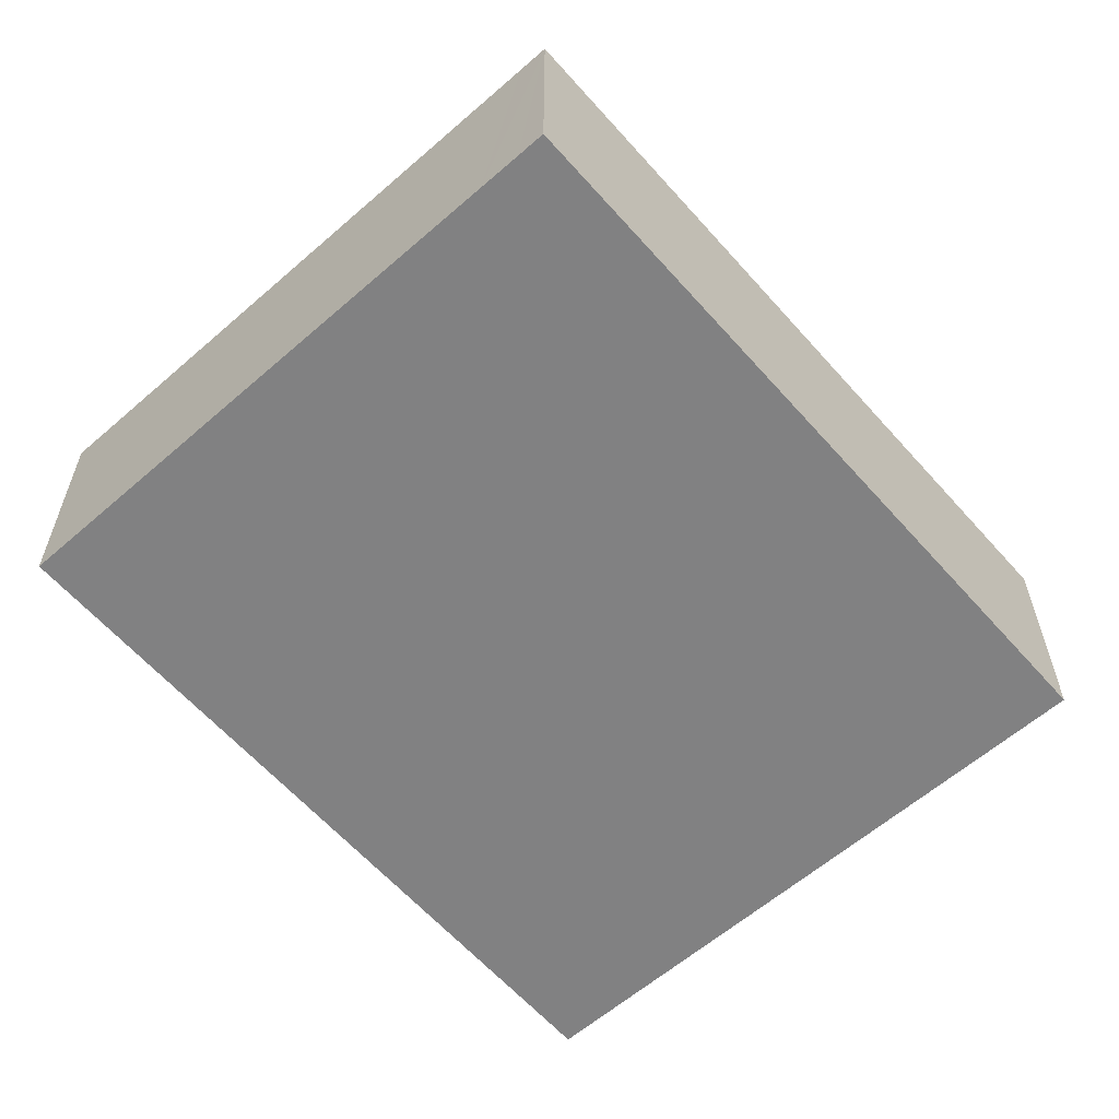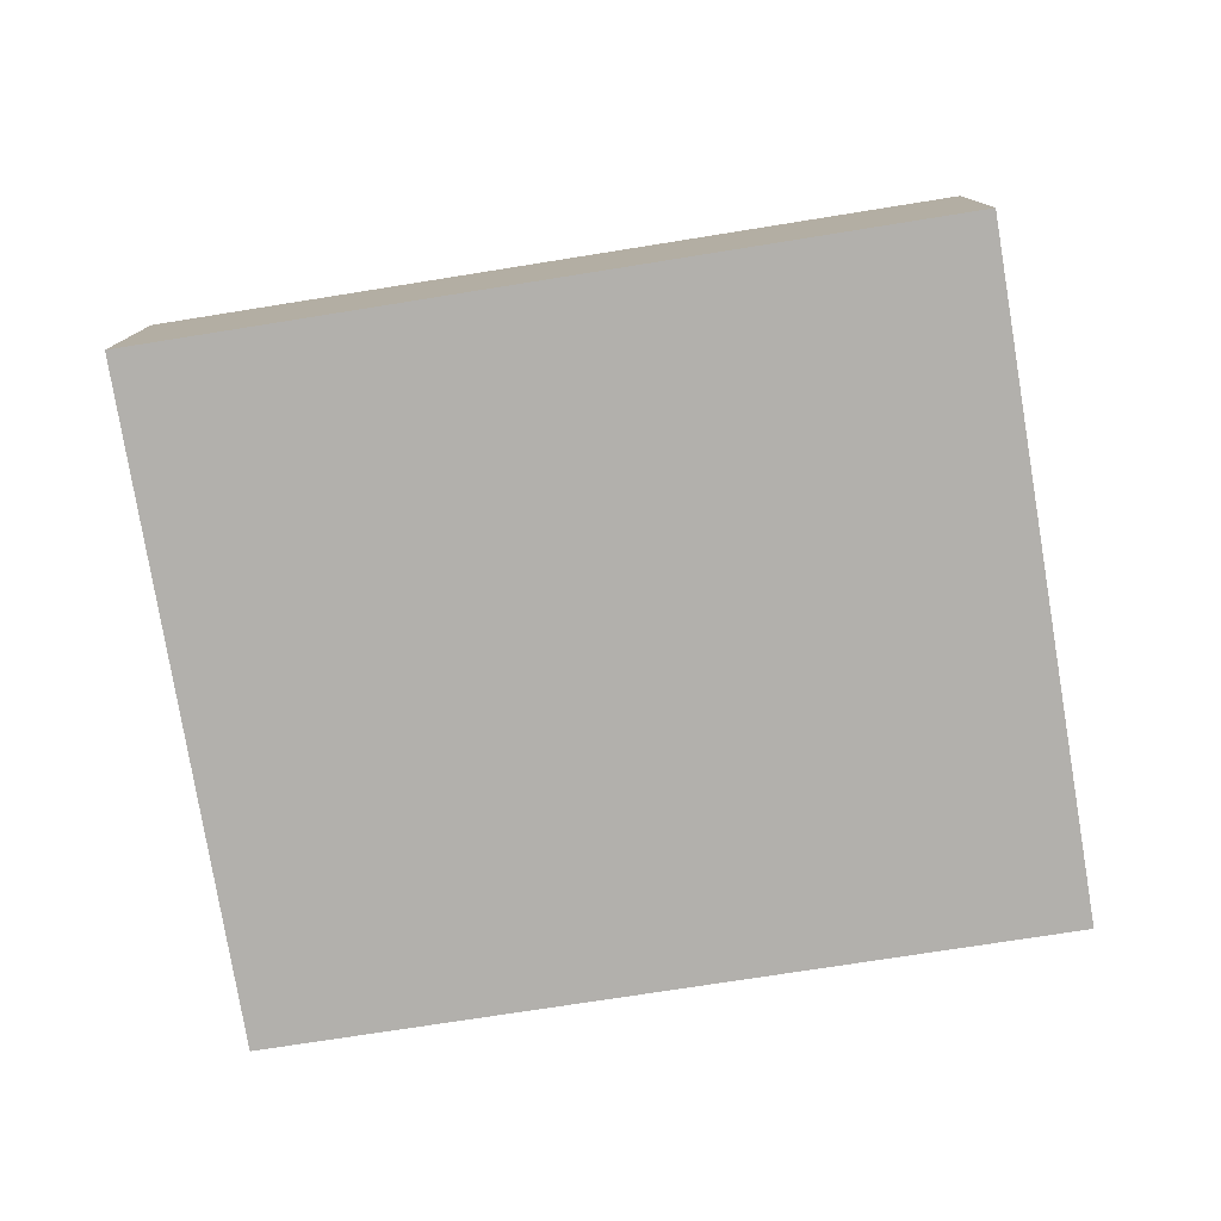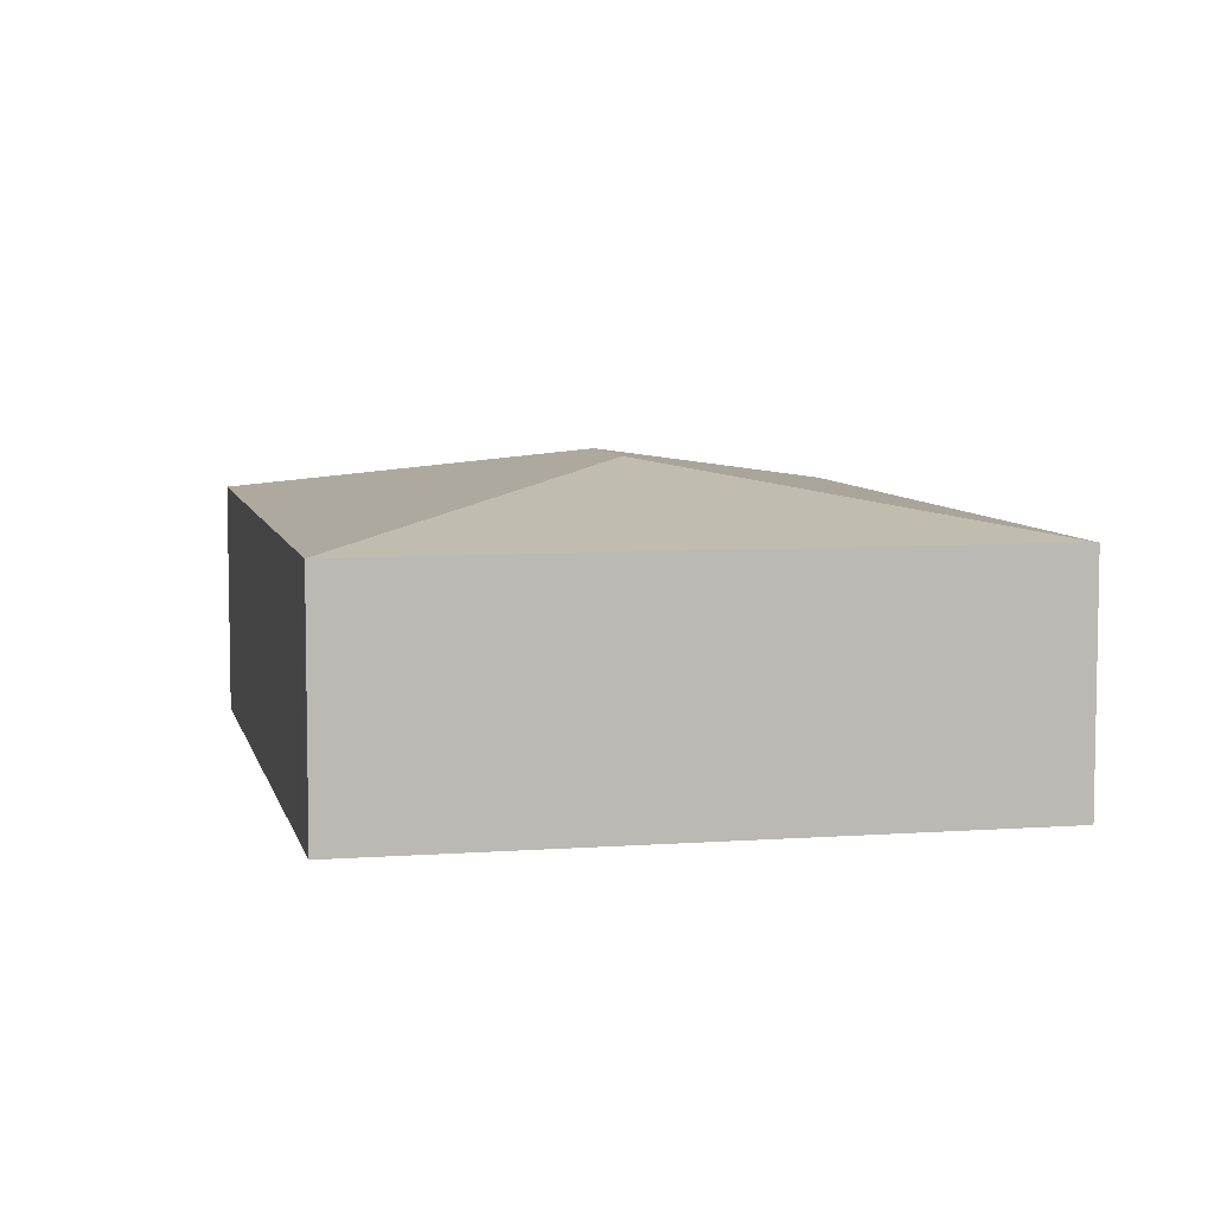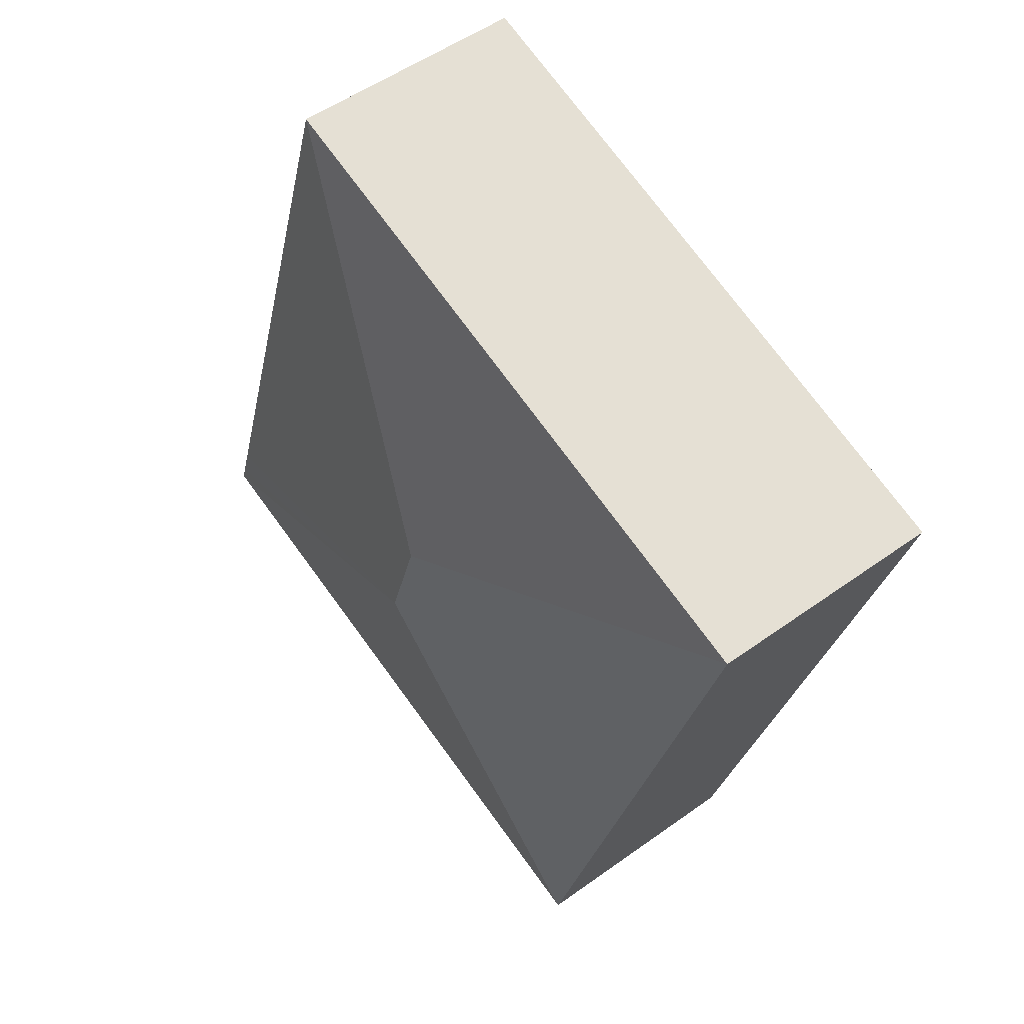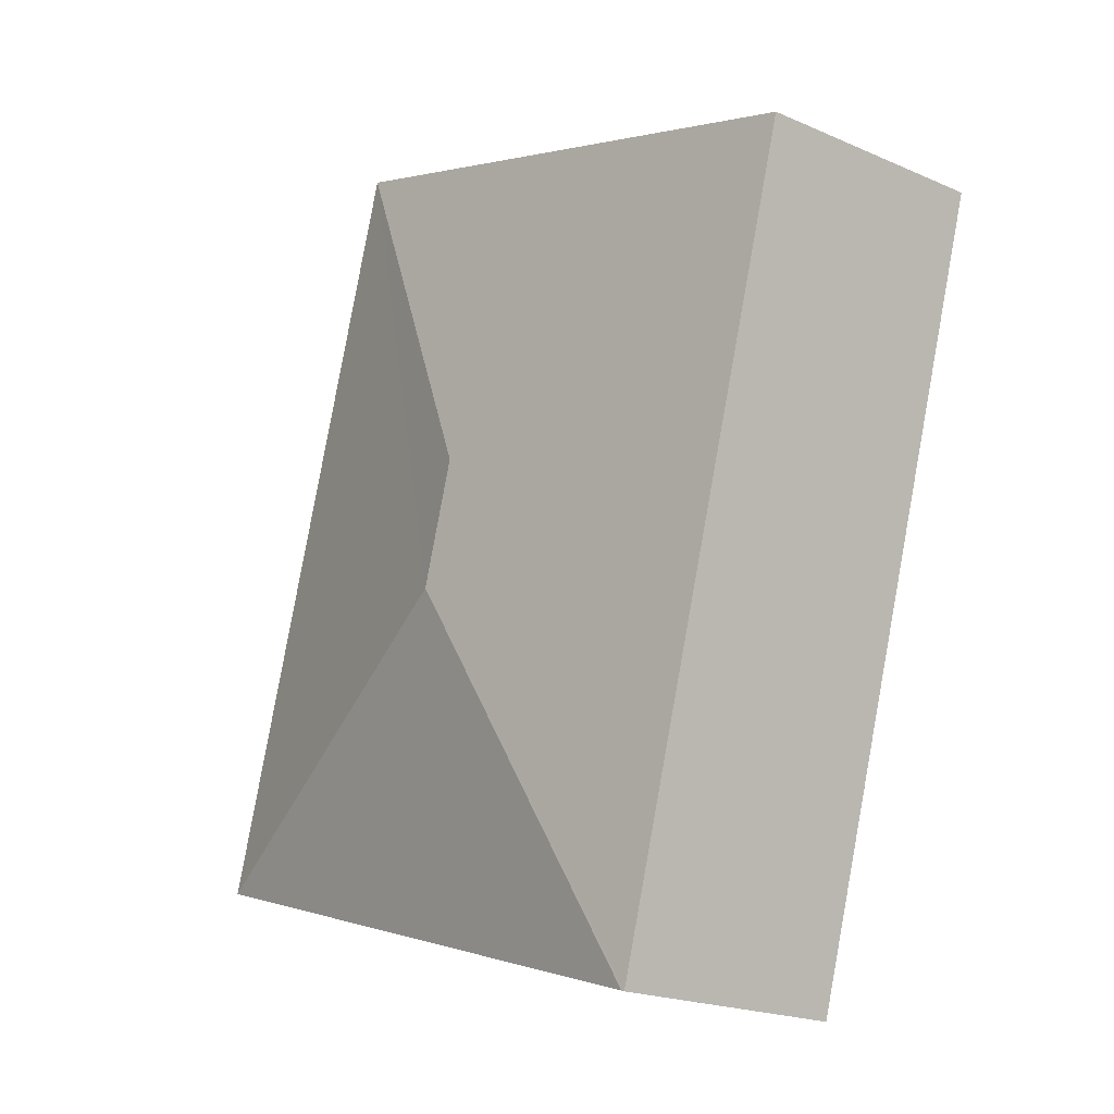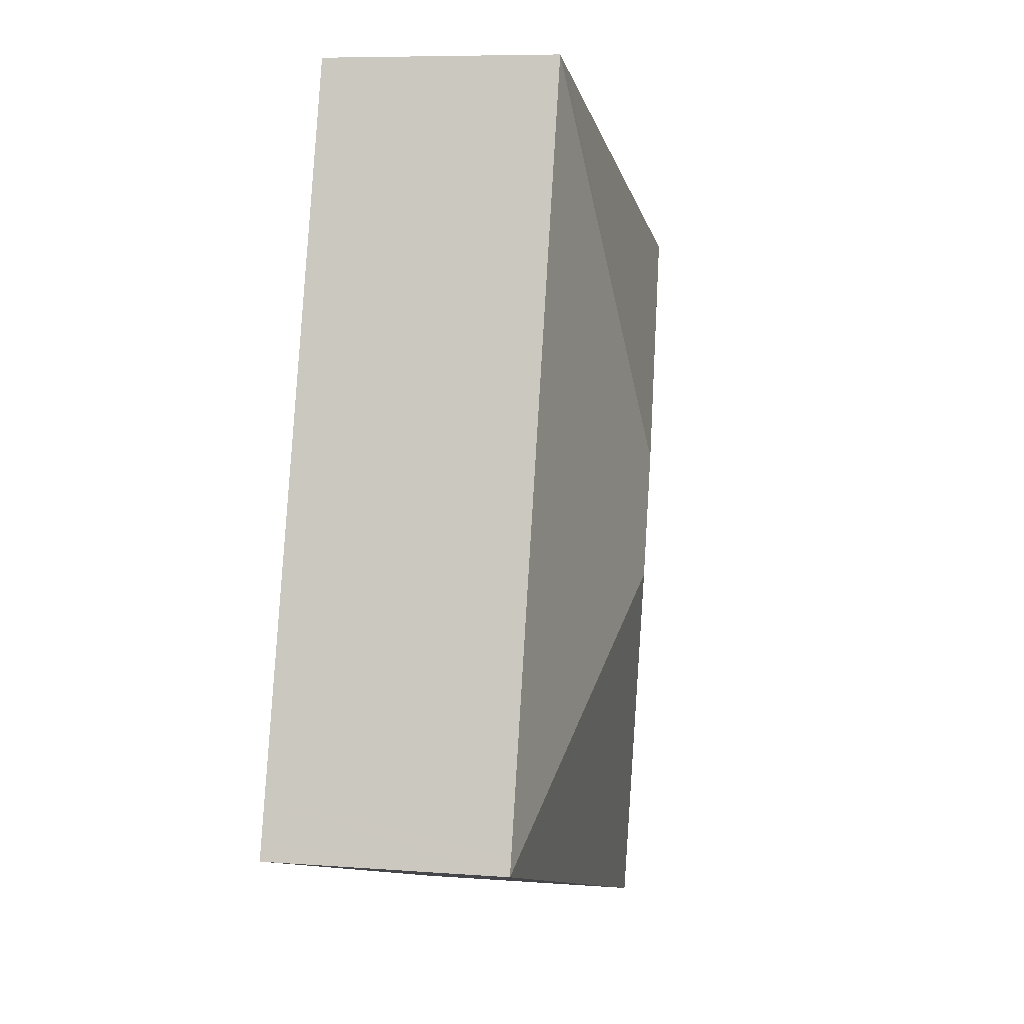
<metadata>
{"format":"obj","ext":"obj","renderer":"f3d","projection":"perspective","resolution":1024,"background":"white","views":[{"elev":-60.4,"azim":24.5,"up":"+Y"},{"elev":-78.7,"azim":82.3,"up":"+Y"},{"elev":6.8,"azim":150.8,"up":"+Y"},{"elev":51.6,"azim":-128.1,"up":"+Z"},{"elev":-20.2,"azim":-128.7,"up":"+Z"},{"elev":7.5,"azim":102.4,"up":"+Z"}]}
</metadata>
<code>
v  7.124 2.188 -5.291
v  4.05 2.699 -3.094
v  7.786 2.188 -5.087
v  2.043 2.188 -6.856
v  7.738 2.188 -4.928
v  7.636 2.188 -4.587
v  5.722 2.187 1.785
v  3.717 2.699 -1.984
v  2.017 2.183 -6.864
v  0 2.191 1.342e-16
v  5.069 2.187 1.581
v  5.457 2.187 1.702
v  5.722 -1.093e-16 1.785
v  7.636 2.809e-16 -4.587
v  7.738 3.018e-16 -4.928
v  7.786 3.115e-16 -5.087
v  7.124 3.24e-16 -5.291
v  2.043 4.198e-16 -6.856
v  2.017 4.203e-16 -6.864
v  0 0 0
v  5.069 -9.681e-17 1.581
v  5.457 -1.042e-16 1.702
g defaultobject
f 1 2 3
f 2 1 4
f 2 5 3
f 5 2 6
f 6 2 7
f 7 2 8
f 2 4 9
f 8 9 10
f 9 8 2
f 11 8 10
f 8 11 12
f 8 12 7
f 13 6 7
f 6 13 14
f 6 14 5
f 5 14 3
f 3 14 15
f 3 15 16
f 16 1 3
f 1 16 4
f 4 16 17
f 4 17 18
f 4 18 9
f 9 18 19
f 9 20 10
f 20 9 19
f 20 11 10
f 11 20 21
f 11 21 12
f 12 21 7
f 7 21 22
f 7 22 13
f 15 17 16
f 17 15 18
f 18 15 14
f 18 14 13
f 18 13 19
f 19 13 22
f 19 22 20
f 20 22 21

</code>
